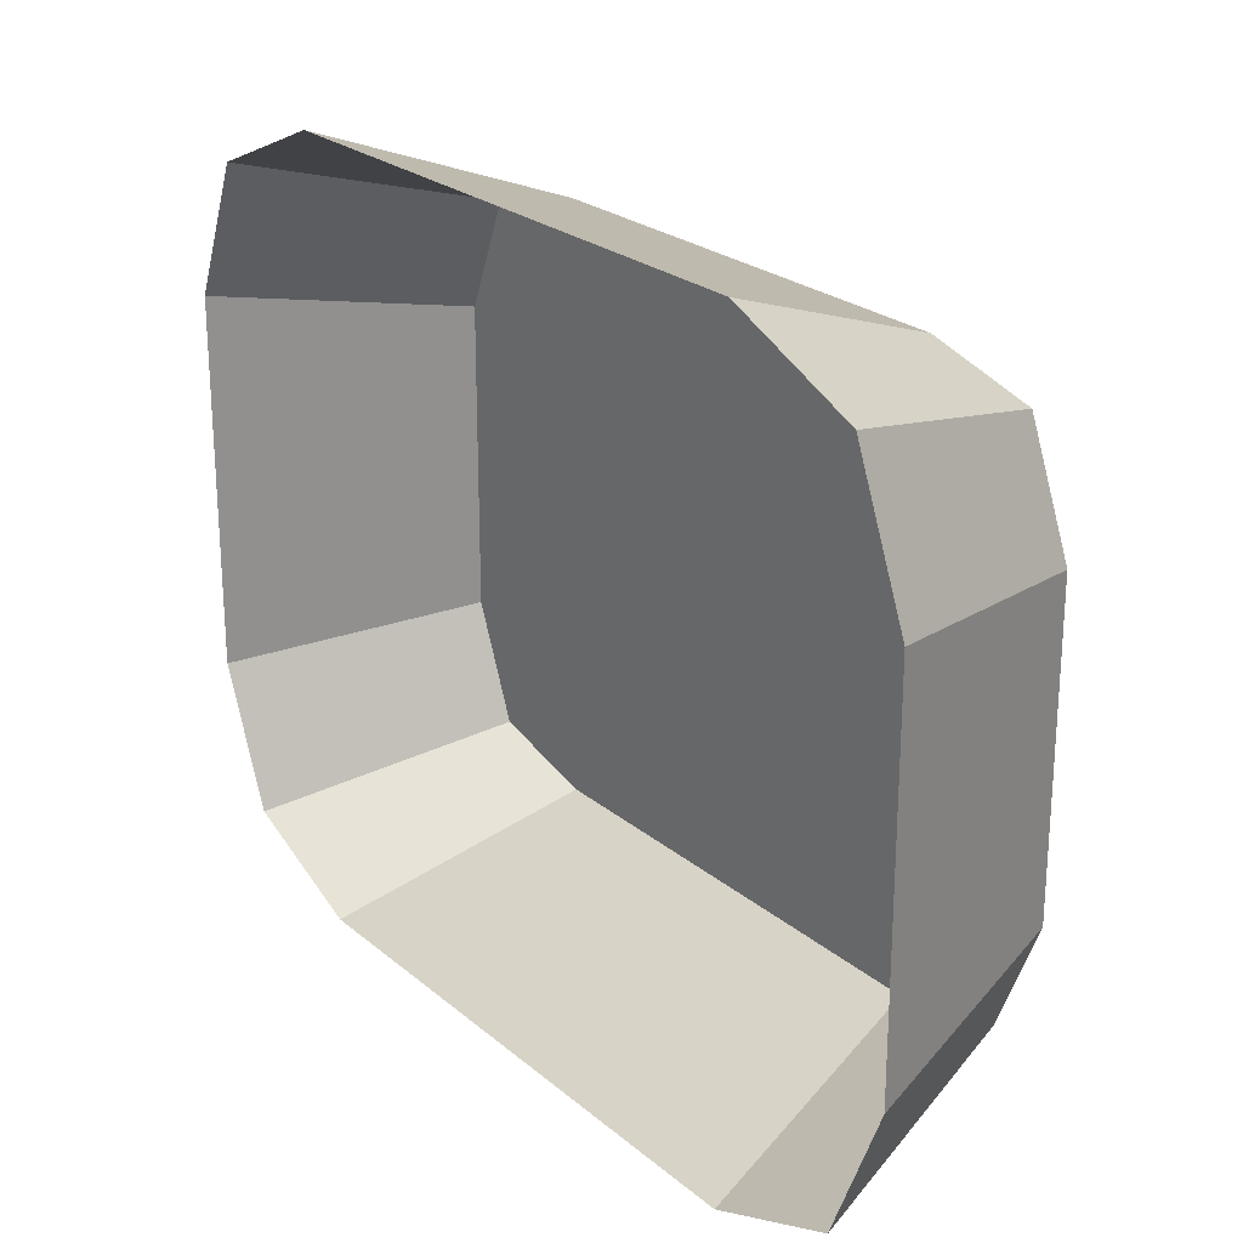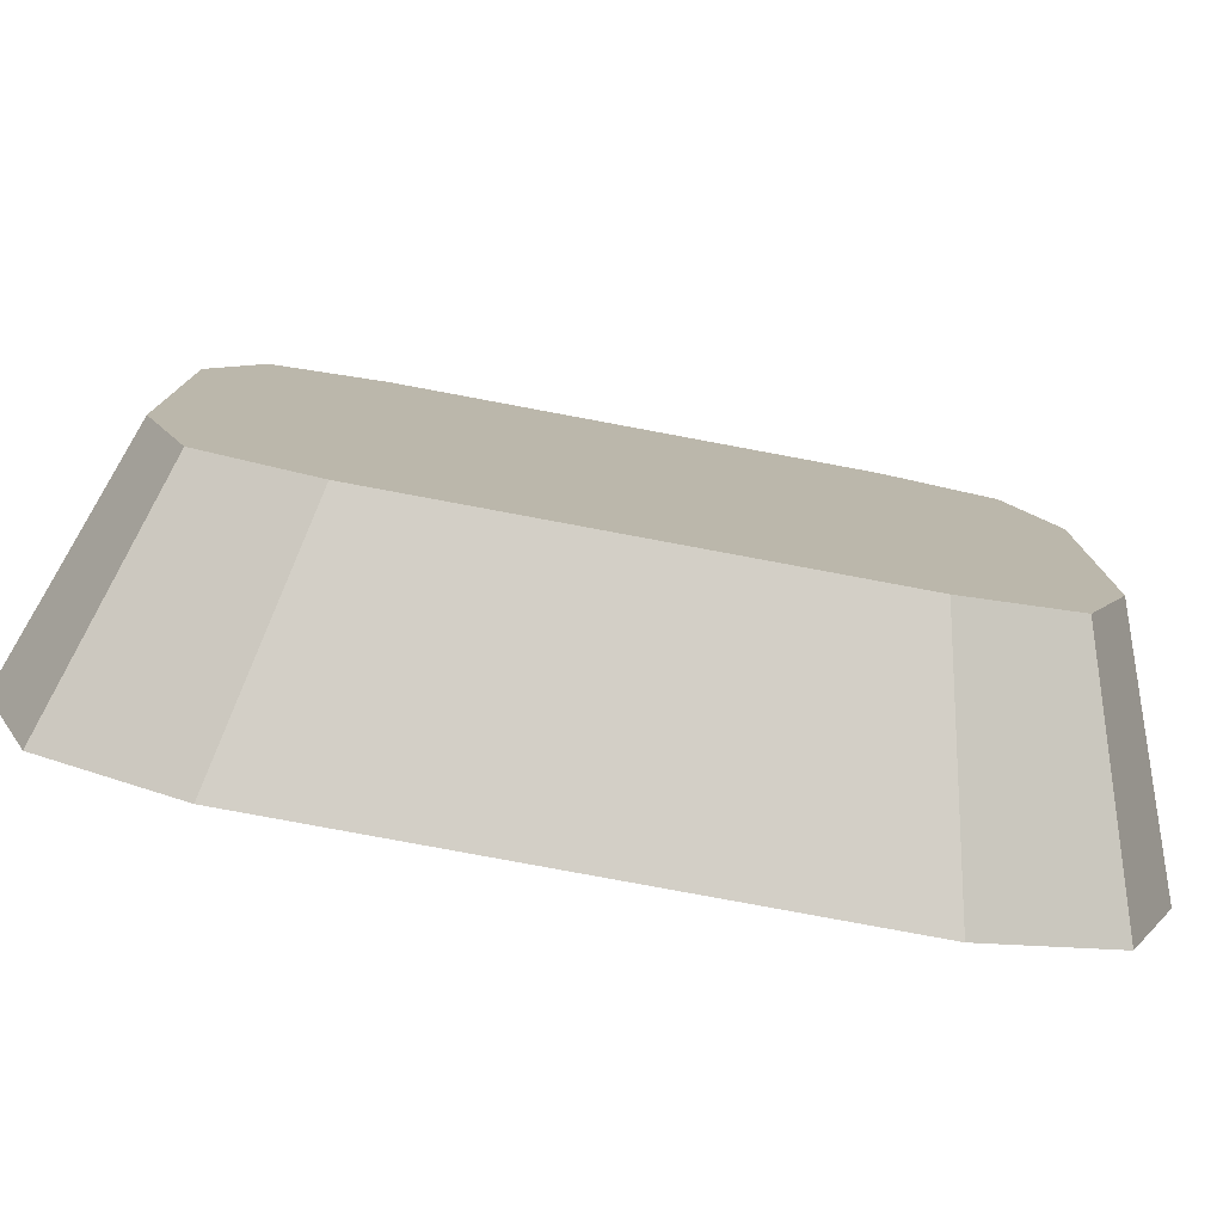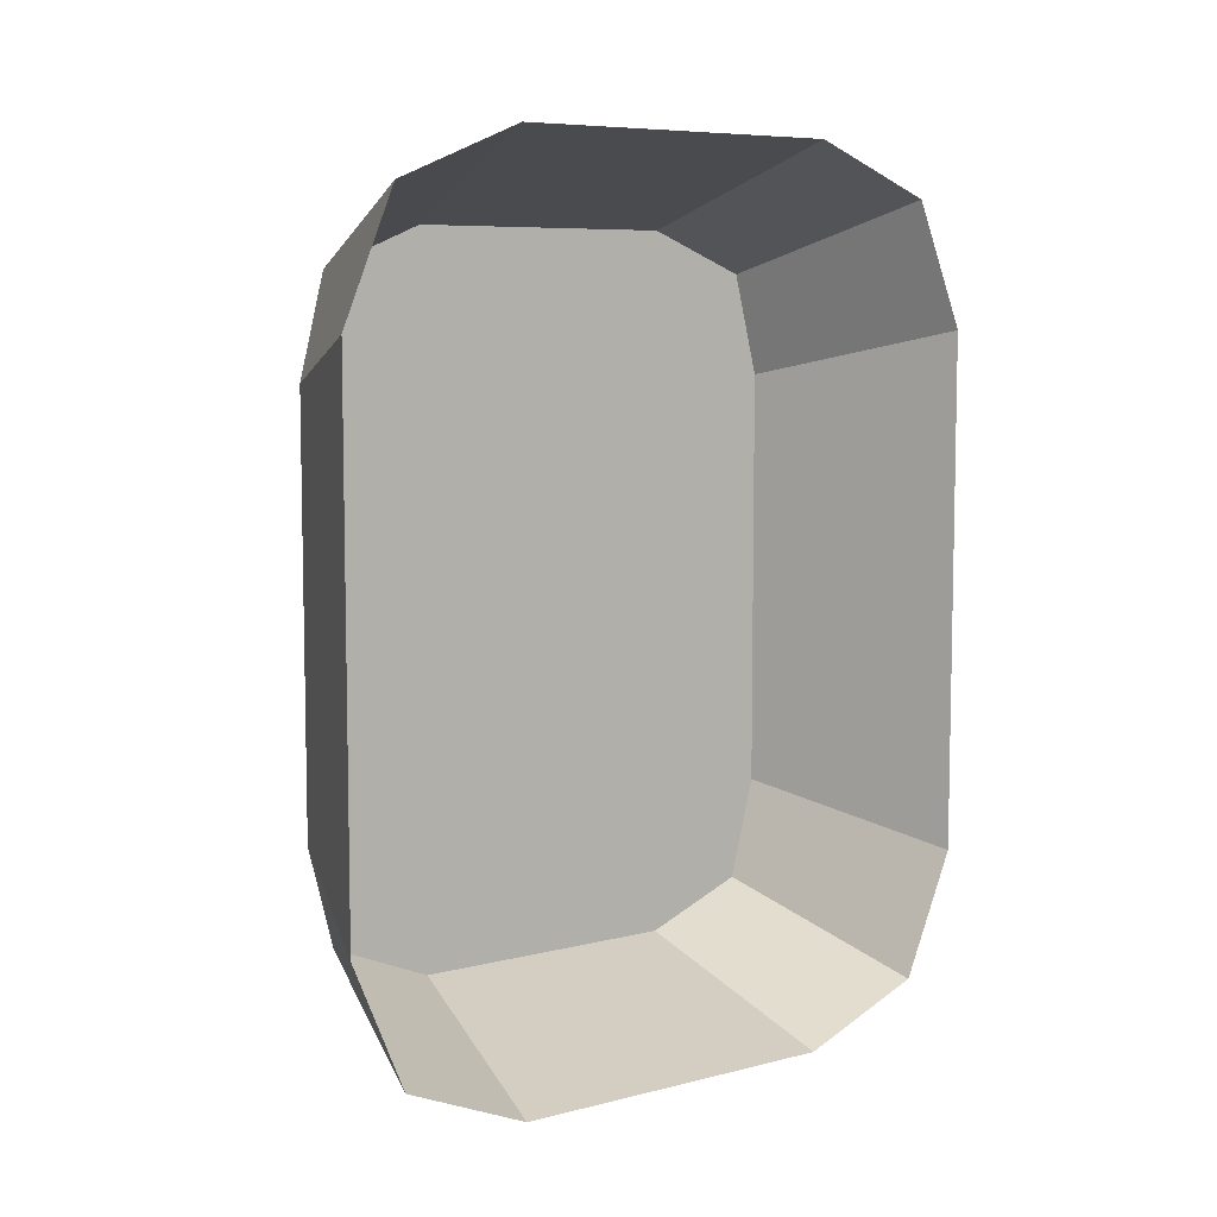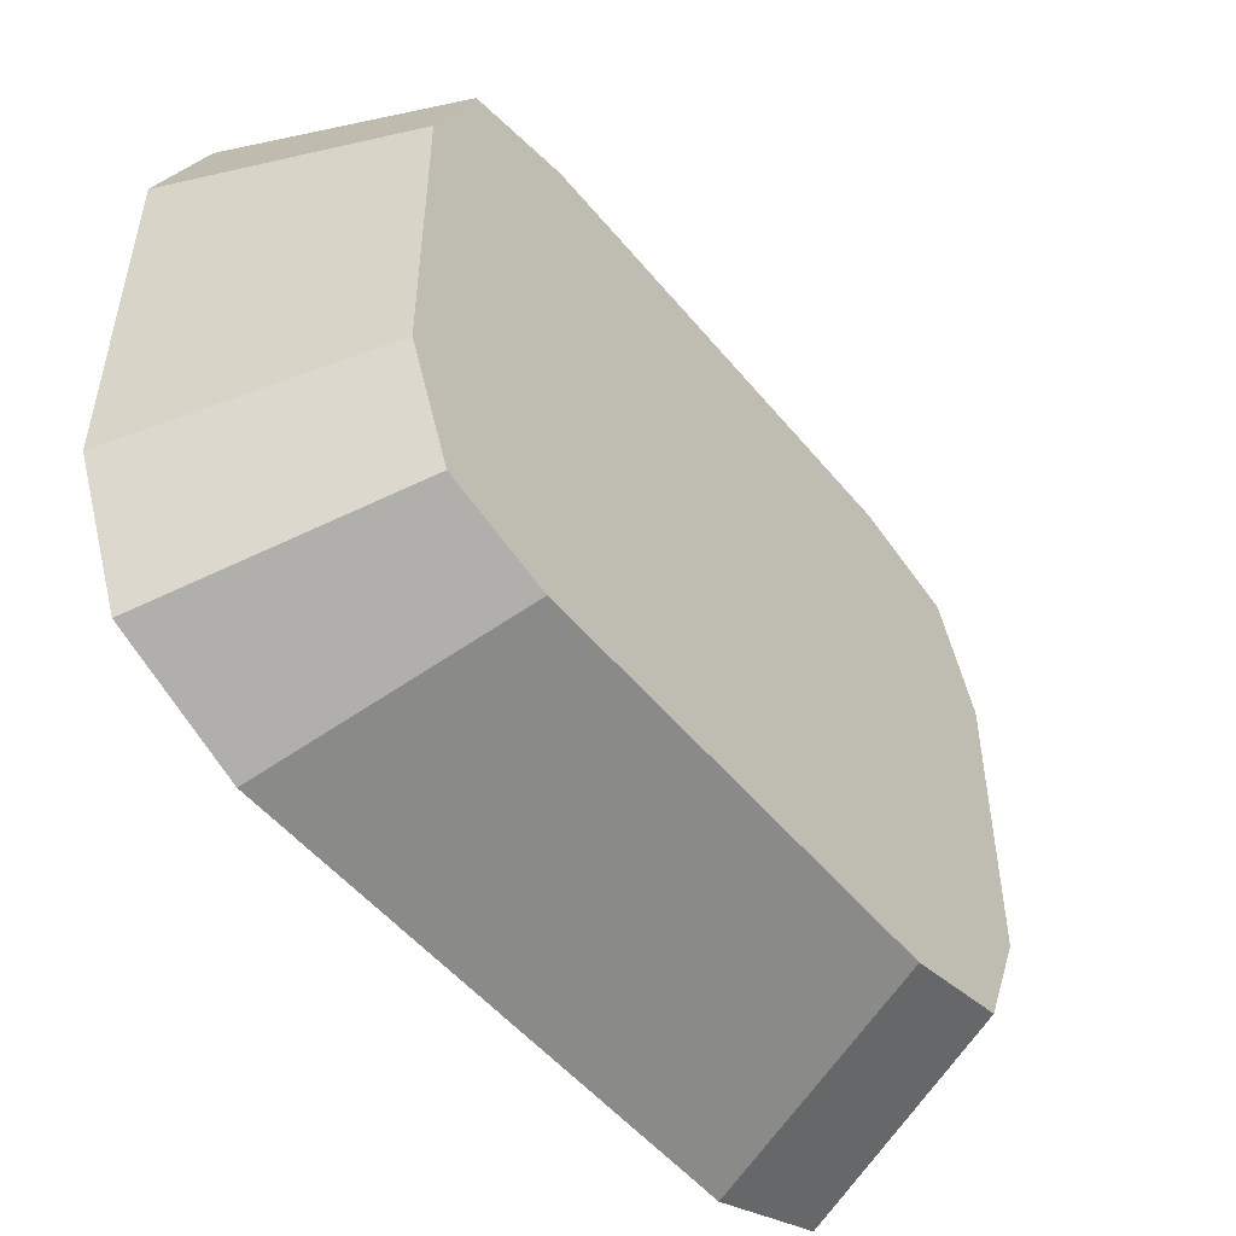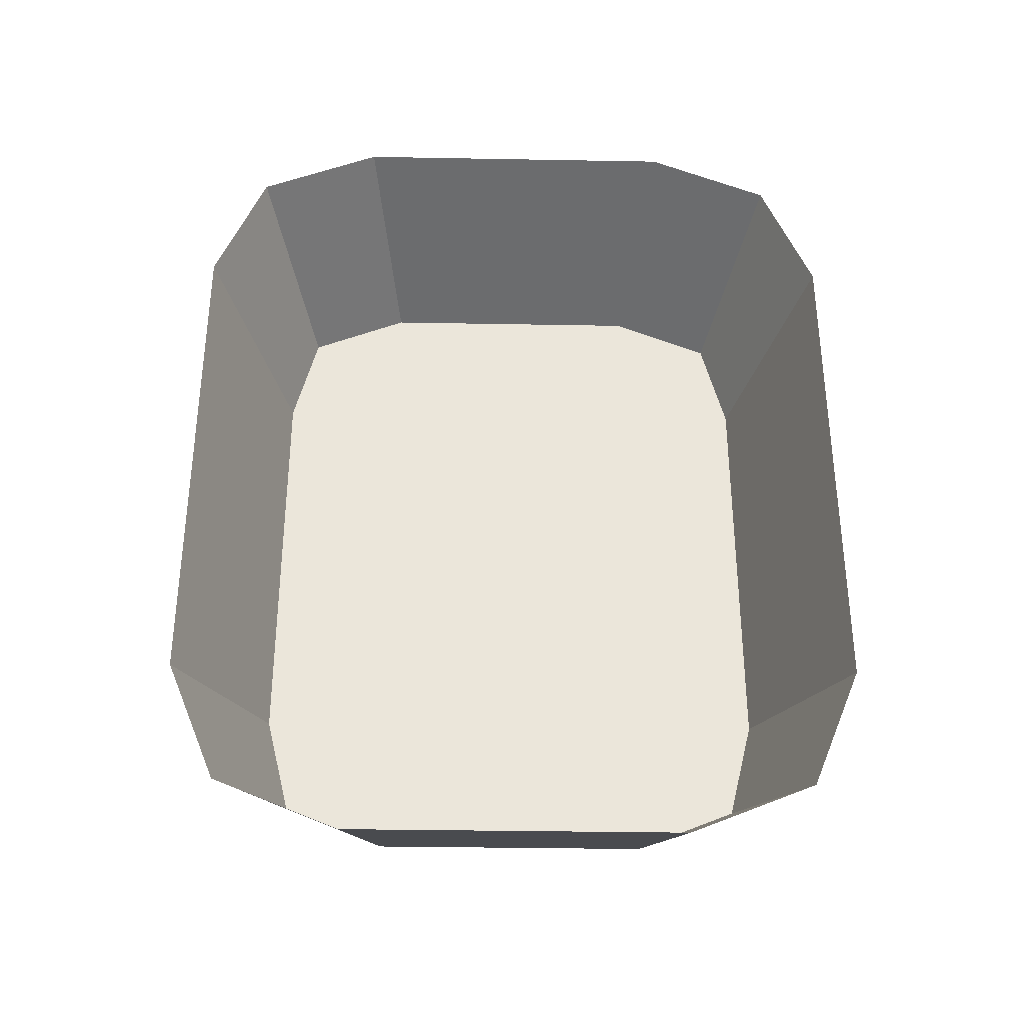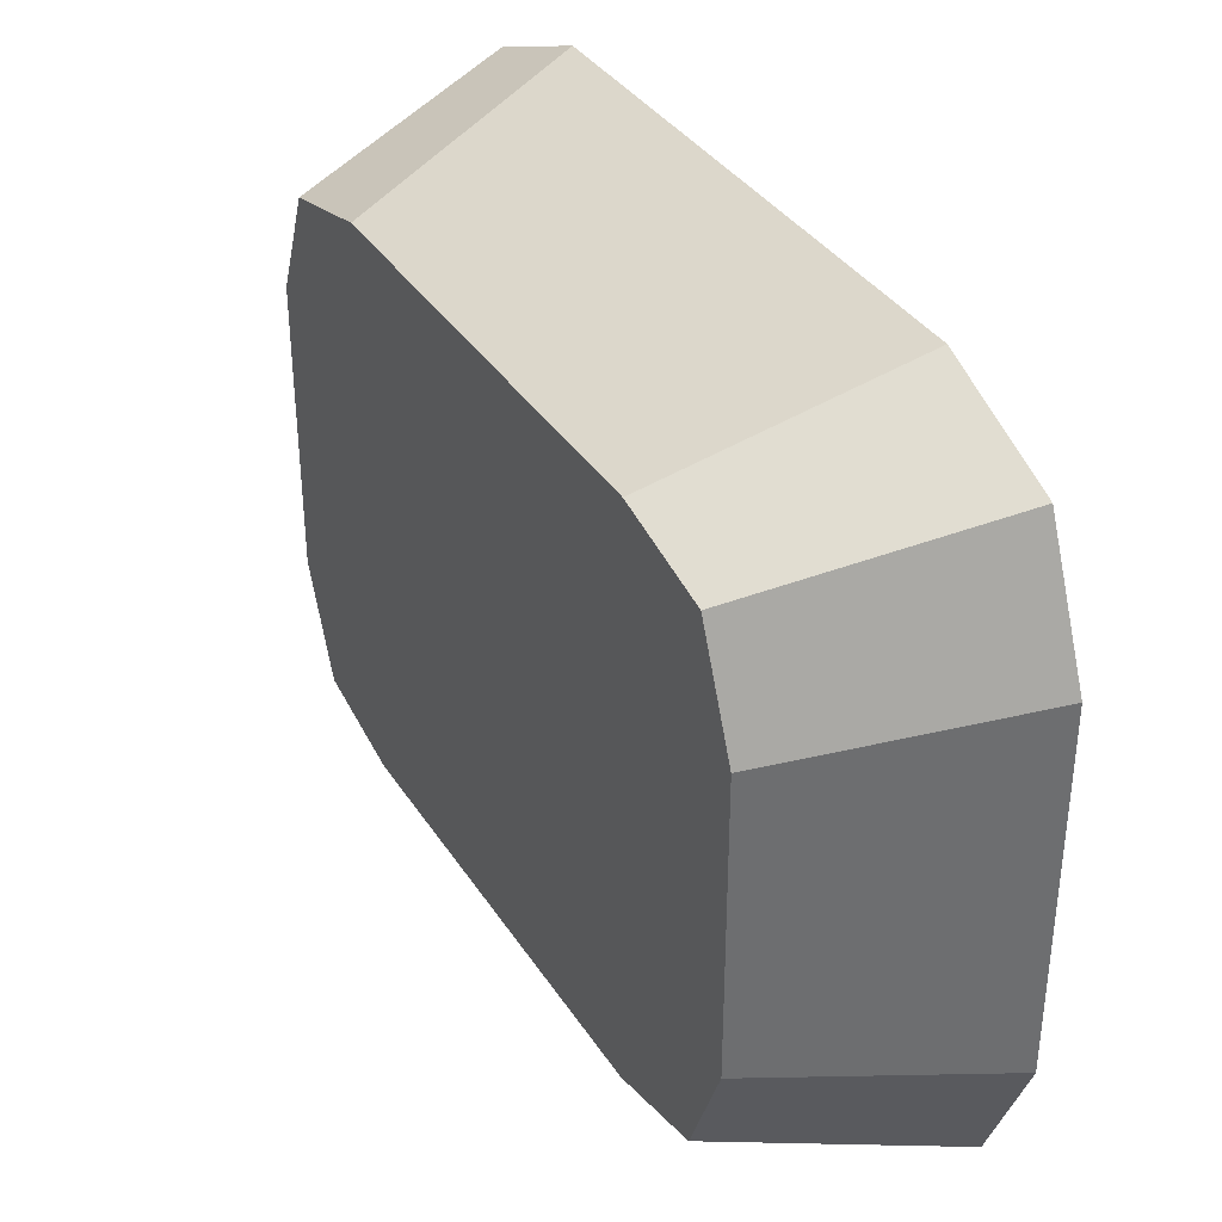
<metadata>
{"format":"obj","ext":"obj","renderer":"f3d","projection":"perspective","resolution":1024,"background":"white","views":[{"elev":24.0,"azim":-36.4,"up":"+Y"},{"elev":-78.3,"azim":79.4,"up":"+Y"},{"elev":7.3,"azim":-126.0,"up":"+Z"},{"elev":-50.9,"azim":37.8,"up":"+Y"},{"elev":-33.6,"azim":-91.4,"up":"+Z"},{"elev":36.1,"azim":151.3,"up":"+Y"}]}
</metadata>
<code>
v 11.05 7.05 18.3
v 11.05 -7.05 18.3
v 0 8.588 22.3
v 11.05 -7.05 18.3
v 3e-06 -8.588 22.3
v 0 8.588 22.3
v 0 8.588 -22.3
v 3e-06 -8.588 -22.3
v 11.05 7.05 -18.3
v 3e-06 -8.588 -22.3
v 11.05 -7.05 -18.3
v 11.05 7.05 -18.3
v 11.05 -13.59 10.91
v 11.05 -13.59 -10.91
v 0 -17.6 13.29
v 11.05 -13.59 -10.91
v 0 -17.6 -13.29
v 0 -17.6 13.29
v 11.05 13.59 -10.91
v 11.05 13.59 10.91
v 5e-06 17.6 -13.29
v 11.05 13.59 10.91
v 5e-06 17.6 13.29
v 5e-06 17.6 -13.29
v 5e-06 14.96 19.66
v 5e-06 17.6 13.29
v 11.05 12.28 16.14
v 5e-06 17.6 13.29
v 11.05 13.59 10.91
v 11.05 12.28 16.14
v 5e-06 14.96 19.66
v 11.05 12.28 16.14
v 0 8.588 22.3
v 11.05 12.28 16.14
v 11.05 7.05 18.3
v 0 8.588 22.3
v 8e-06 -14.96 19.66
v 3e-06 -8.588 22.3
v 11.05 -12.28 16.14
v 3e-06 -8.588 22.3
v 11.05 -7.05 18.3
v 11.05 -12.28 16.14
v 8e-06 -14.96 19.66
v 11.05 -12.28 16.14
v 0 -17.6 13.29
v 11.05 -12.28 16.14
v 11.05 -13.59 10.91
v 0 -17.6 13.29
v 11.05 13.59 -10.91
v 5e-06 17.6 -13.29
v 11.05 12.28 -16.14
v 5e-06 17.6 -13.29
v 5e-06 14.96 -19.66
v 11.05 12.28 -16.14
v 11.05 7.05 -18.3
v 11.05 12.28 -16.14
v 0 8.588 -22.3
v 11.05 12.28 -16.14
v 5e-06 14.96 -19.66
v 0 8.588 -22.3
v 11.05 -7.05 -18.3
v 3e-06 -8.588 -22.3
v 11.05 -12.28 -16.14
v 3e-06 -8.588 -22.3
v 8e-06 -14.96 -19.66
v 11.05 -12.28 -16.14
v 11.05 -13.59 -10.91
v 11.05 -12.28 -16.14
v 0 -17.6 -13.29
v 11.05 -12.28 -16.14
v 8e-06 -14.96 -19.66
v 0 -17.6 -13.29
v 11.05 -12.28 16.14
v 11.05 -7.05 18.3
v 11.05 -13.59 10.91
v 11.05 7.05 18.3
v 11.05 -13.59 10.91
v 11.05 -7.05 18.3
v 11.05 13.59 10.91
v 11.05 -13.59 10.91
v 11.05 7.05 18.3
v 11.05 -13.59 -10.91
v 11.05 -13.59 10.91
v 11.05 13.59 10.91
v 11.05 -7.05 -18.3
v 11.05 -13.59 -10.91
v 11.05 13.59 10.91
v 11.05 -12.28 -16.14
v 11.05 -13.59 -10.91
v 11.05 -7.05 -18.3
v 11.05 12.28 16.14
v 11.05 13.59 10.91
v 11.05 7.05 18.3
v 11.05 13.59 -10.91
v 11.05 -7.05 -18.3
v 11.05 13.59 10.91
v 11.05 7.05 -18.3
v 11.05 -7.05 -18.3
v 11.05 13.59 -10.91
v 11.05 12.28 -16.14
v 11.05 7.05 -18.3
v 11.05 13.59 -10.91
g mtl_nt_2020_wall_meter_01_dest
f 3 2 1
f 6 5 4
f 9 8 7
f 12 11 10
f 15 14 13
f 18 17 16
f 21 20 19
f 24 23 22
f 27 26 25
f 30 29 28
f 33 32 31
f 36 35 34
f 39 38 37
f 42 41 40
f 45 44 43
f 48 47 46
f 51 50 49
f 54 53 52
f 57 56 55
f 60 59 58
f 63 62 61
f 66 65 64
f 69 68 67
f 72 71 70
f 75 74 73
f 78 77 76
f 81 80 79
f 84 83 82
f 87 86 85
f 90 89 88
f 93 92 91
f 96 95 94
f 99 98 97
f 102 101 100

</code>
